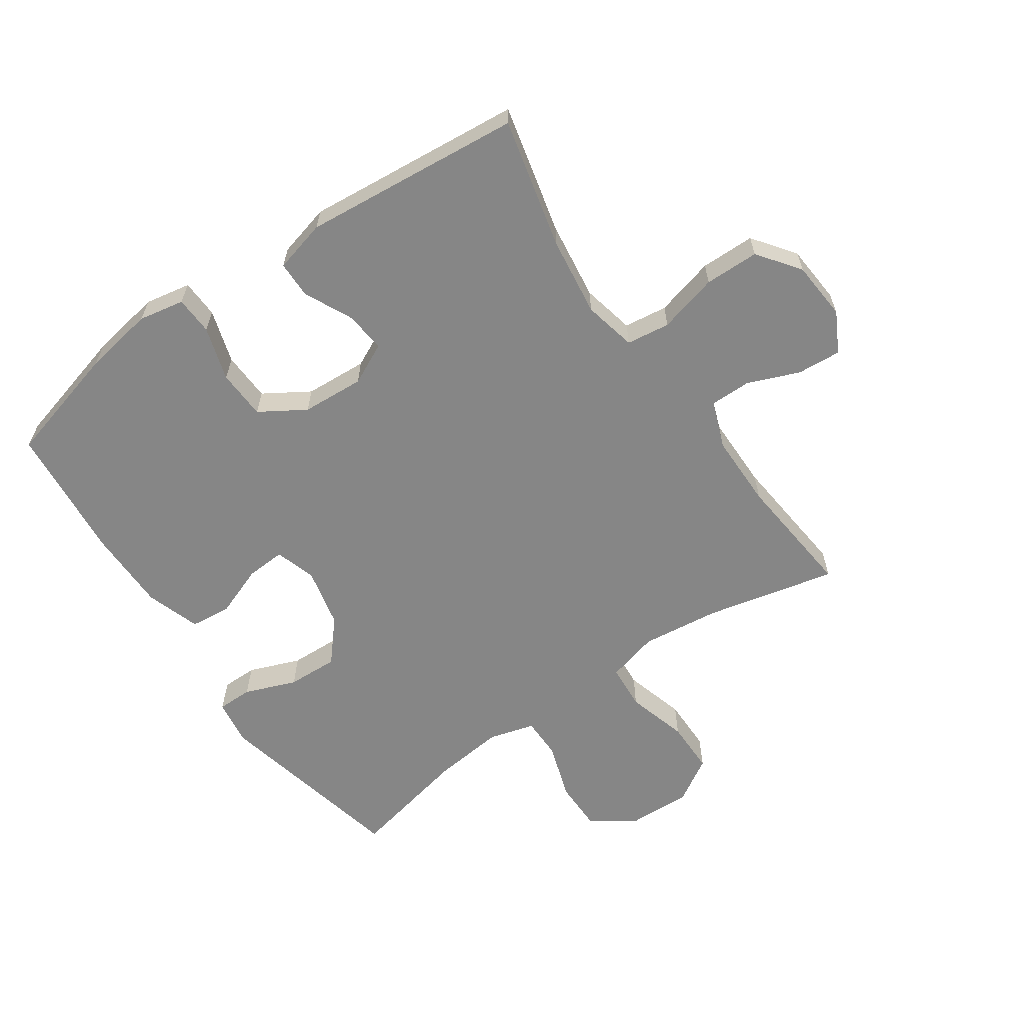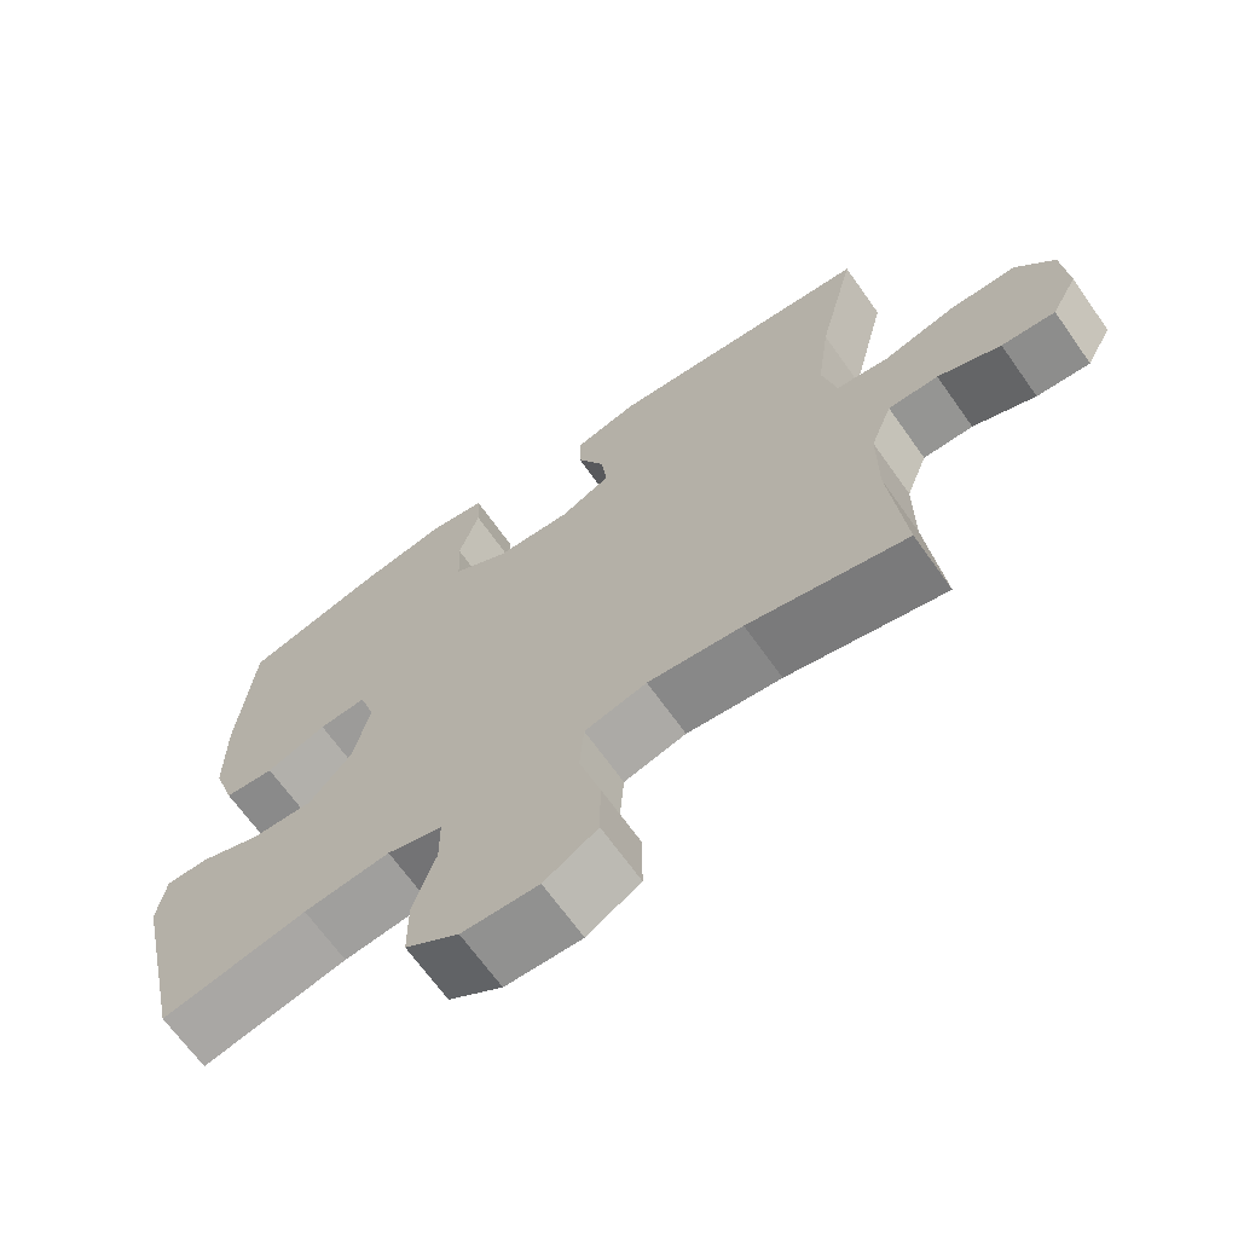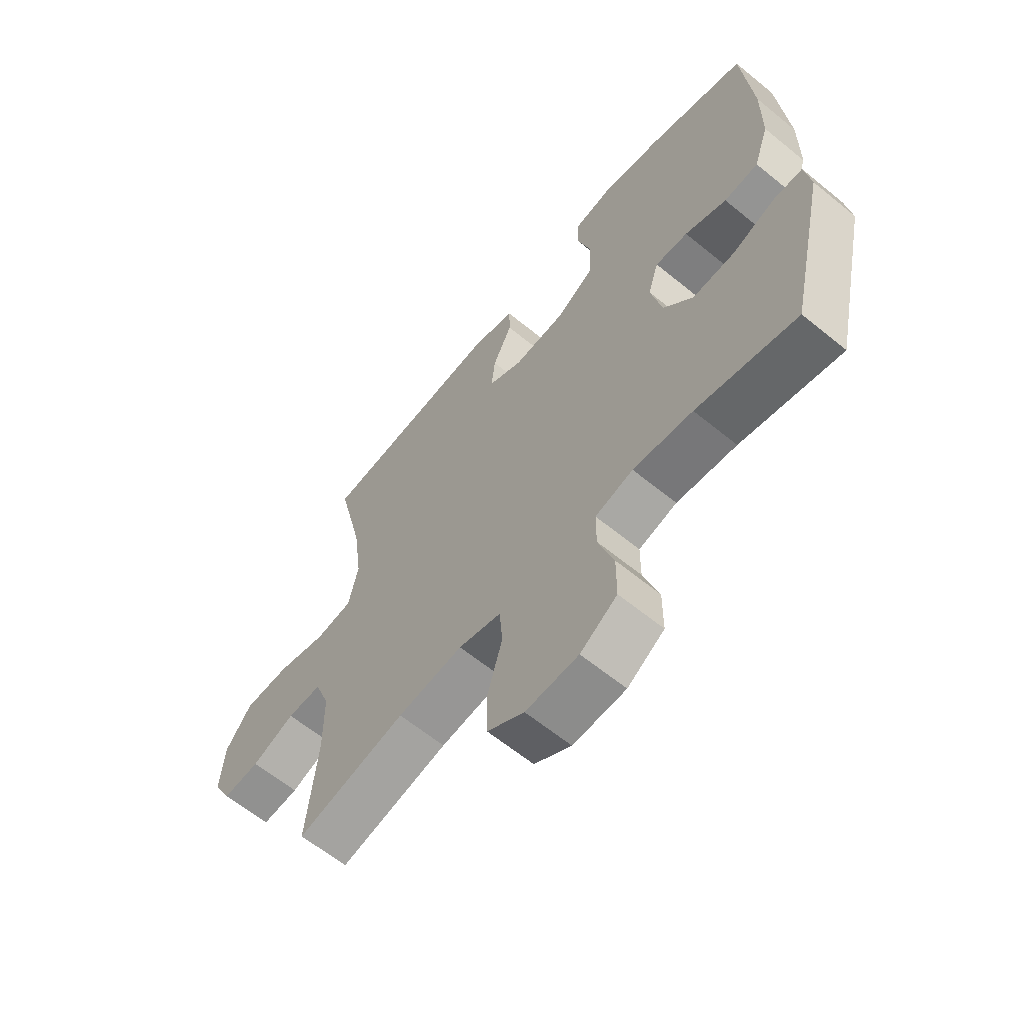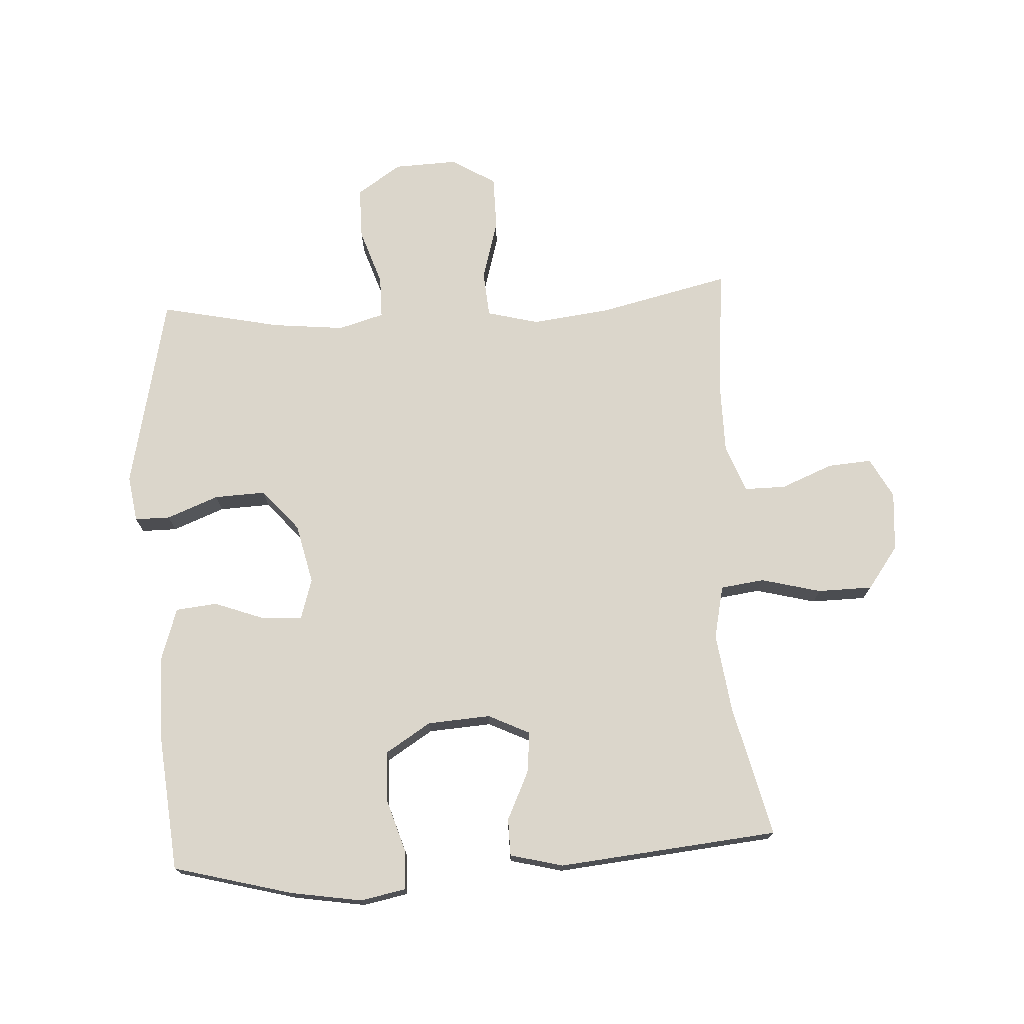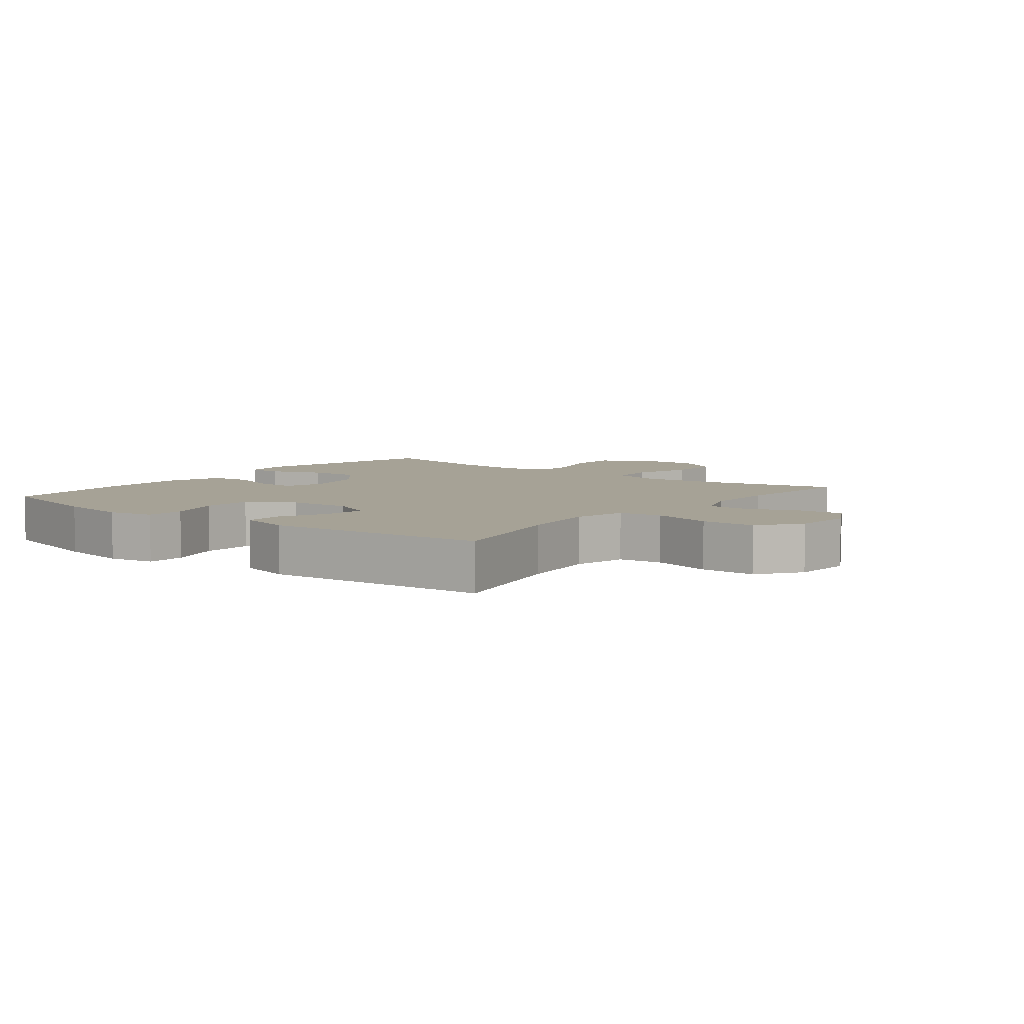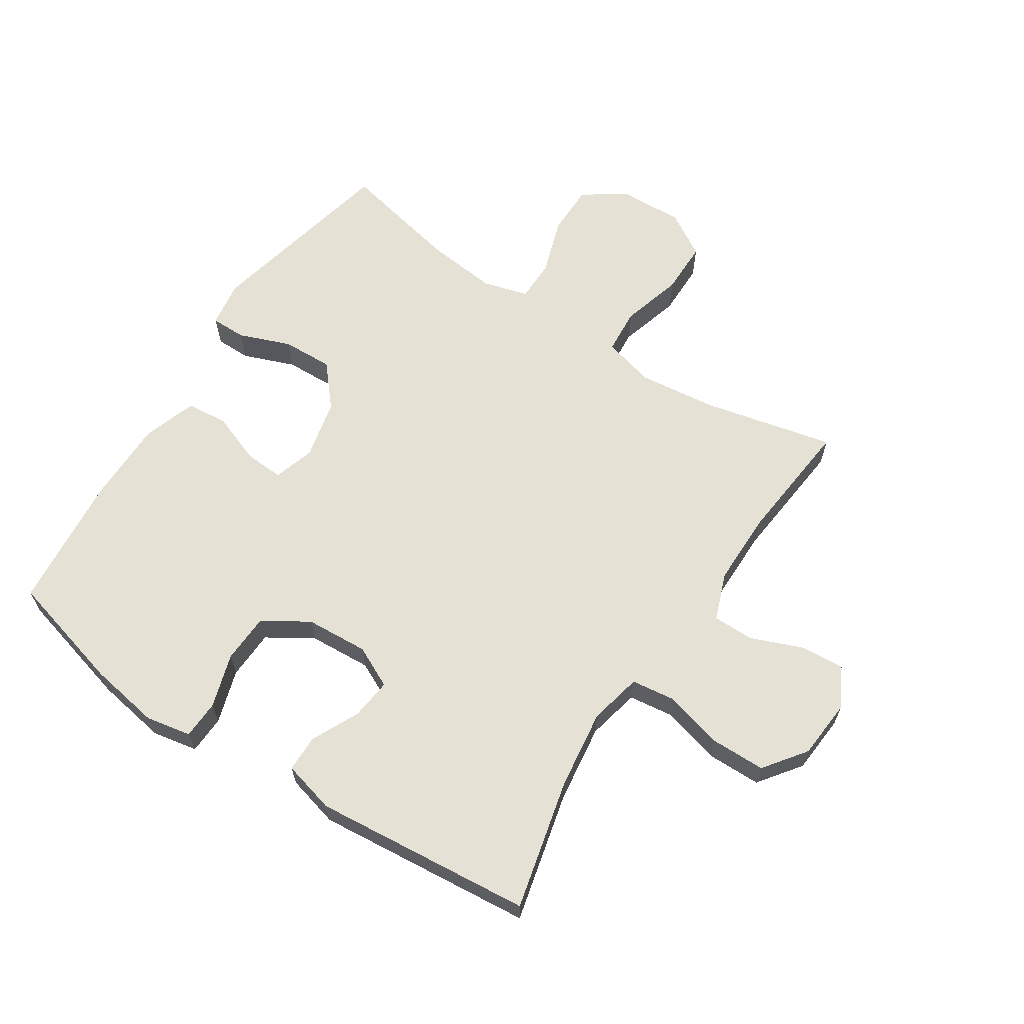
<metadata>
{"format":"obj","ext":"obj","renderer":"f3d","projection":"perspective","resolution":1024,"background":"white","views":[{"elev":-62.2,"azim":34.6,"up":"+Y"},{"elev":-67.4,"azim":35.3,"up":"+Z"},{"elev":-62.4,"azim":-129.7,"up":"+Z"},{"elev":73.6,"azim":-3.4,"up":"+Y"},{"elev":6.3,"azim":38.3,"up":"+Y"},{"elev":64.2,"azim":33.1,"up":"+Y"}]}
</metadata>
<code>
o path2068
v -0.5448 0.0375 0.3096
v -0.5441 0.0375 0.1762
v -0.5147 0.0375 0.08834
v -0.4474 0.0375 0.08178
v -0.3658 0.0375 0.1124
v -0.3018 0.0375 0.1162
v -0.281 0.0375 0.04975
v -0.3028 0.0375 -0.04721
v -0.3603 0.0375 -0.1142
v -0.443 0.0375 -0.111
v -0.5269 0.0375 -0.07874
v -0.584 0.0375 -0.07878
v -0.5953 0.0375 -0.1538
v -0.5246 0.0375 -0.4698
v -0.3295 0.0375 -0.4279
v -0.2134 0.0375 -0.4156
v -0.1394 0.0375 -0.4365
v -0.139 0.0375 -0.5044
v -0.1693 0.0375 -0.5962
v -0.169 0.0375 -0.6796
v -0.09723 0.0375 -0.7272
v 0.005135 0.0375 -0.7309
v 0.07677 0.0375 -0.6876
v 0.07709 0.0375 -0.6011
v 0.04849 0.0375 -0.5021
v 0.05408 0.0375 -0.4282
v 0.1376 0.0375 -0.4064
v 0.2648 0.0375 -0.4214
v 0.4773 0.0375 -0.4698
v 0.4568 0.0375 -0.2675
v 0.4572 0.0375 -0.1472
v 0.486 0.0375 -0.07067
v 0.553 0.0375 -0.07075
v 0.6368 0.0375 -0.1044
v 0.7083 0.0375 -0.1097
v 0.7431 0.0375 -0.04466
v 0.7356 0.0375 0.05163
v 0.685 0.0375 0.1199
v 0.5964 0.0375 0.121
v 0.4992 0.0375 0.09573
v 0.4286 0.0375 0.105
v 0.4096 0.0375 0.1908
v 0.4266 0.0375 0.319
v 0.4773 0.0375 0.5319
v 0.1206 0.0375 0.5653
v 0.03548 0.0375 0.5433
v 0.03483 0.0375 0.4833
v 0.07204 0.0375 0.4058
v 0.07976 0.0375 0.3389
v 0.01226 0.0375 0.306
v -0.08959 0.0375 0.3123
v -0.1633 0.0375 0.3582
v -0.1668 0.0375 0.4385
v -0.1398 0.0375 0.5262
v -0.1425 0.0375 0.5887
v -0.2168 0.0375 0.6028
v -0.3318 0.0375 0.5836
v -0.5246 0.0375 0.5319
v -0.5448 -0.0375 0.3096
v -0.5441 -0.0375 0.1762
v -0.5147 -0.0375 0.08834
v -0.4474 -0.0375 0.08178
v -0.3658 -0.0375 0.1124
v -0.3018 -0.0375 0.1162
v -0.281 -0.0375 0.04975
v -0.3028 -0.0375 -0.04721
v -0.3603 -0.0375 -0.1142
v -0.443 -0.0375 -0.111
v -0.5269 -0.0375 -0.07874
v -0.584 -0.0375 -0.07878
v -0.5953 -0.0375 -0.1538
v -0.5246 -0.0375 -0.4698
v -0.3295 -0.0375 -0.4279
v -0.2134 -0.0375 -0.4156
v -0.1394 -0.0375 -0.4365
v -0.139 -0.0375 -0.5044
v -0.1693 -0.0375 -0.5962
v -0.169 -0.0375 -0.6796
v -0.09723 -0.0375 -0.7272
v 0.005135 -0.0375 -0.7309
v 0.07677 -0.0375 -0.6876
v 0.07709 -0.0375 -0.6011
v 0.04849 -0.0375 -0.5021
v 0.05408 -0.0375 -0.4282
v 0.1376 -0.0375 -0.4064
v 0.2648 -0.0375 -0.4214
v 0.4773 -0.0375 -0.4698
v 0.4568 -0.0375 -0.2675
v 0.4572 -0.0375 -0.1472
v 0.486 -0.0375 -0.07067
v 0.553 -0.0375 -0.07075
v 0.6368 -0.0375 -0.1044
v 0.7083 -0.0375 -0.1097
v 0.7431 -0.0375 -0.04466
v 0.7356 -0.0375 0.05163
v 0.685 -0.0375 0.1199
v 0.5964 -0.0375 0.121
v 0.4992 -0.0375 0.09573
v 0.4286 -0.0375 0.105
v 0.4096 -0.0375 0.1908
v 0.4266 -0.0375 0.319
v 0.4773 -0.0375 0.5319
v 0.1206 -0.0375 0.5653
v 0.03548 -0.0375 0.5433
v 0.03483 -0.0375 0.4833
v 0.07204 -0.0375 0.4058
v 0.07976 -0.0375 0.3389
v 0.01226 -0.0375 0.306
v -0.08959 -0.0375 0.3123
v -0.1633 -0.0375 0.3582
v -0.1668 -0.0375 0.4385
v -0.1398 -0.0375 0.5262
v -0.1425 -0.0375 0.5887
v -0.2168 -0.0375 0.6028
v -0.3318 -0.0375 0.5836
v -0.5246 -0.0375 0.5319
v -0.09723 0.0375 -0.7272
v 0.005135 0.0375 -0.7309
v 0.07677 0.0375 -0.6876
v -0.169 0.0375 -0.6796
v 0.07709 0.0375 -0.6011
v -0.1693 0.0375 -0.5962
v 0.04849 0.0375 -0.5021
v -0.139 0.0375 -0.5044
v -0.1394 0.0375 -0.4365
v -0.1394 0.0375 -0.4365
v 0.05408 0.0375 -0.4282
v 0.05408 0.0375 -0.4282
v -0.5246 0.0375 -0.4698
v -0.5246 0.0375 -0.4698
v -0.3295 0.0375 -0.4279
v 0.2648 0.0375 -0.4214
v 0.4773 0.0375 -0.4698
v 0.4773 0.0375 -0.4698
v -0.2134 0.0375 -0.4156
v 0.1376 0.0375 -0.4064
v 0.4568 0.0375 -0.2675
v -0.5953 0.0375 -0.1538
v 0.4572 0.0375 -0.1472
v -0.584 0.0375 -0.07878
v -0.584 0.0375 -0.07878
v -0.3603 0.0375 -0.1142
v -0.443 0.0375 -0.111
v 0.486 0.0375 -0.07067
v 0.486 0.0375 -0.07067
v -0.3028 0.0375 -0.04721
v -0.5269 0.0375 -0.07874
v 0.6368 0.0375 -0.1044
v 0.7083 0.0375 -0.1097
v 0.7083 0.0375 -0.1097
v 0.7431 0.0375 -0.04466
v 0.553 0.0375 -0.07075
v -0.281 0.0375 0.04975
v 0.7356 0.0375 0.05163
v -0.3018 0.0375 0.1162
v -0.3018 0.0375 0.1162
v 0.685 0.0375 0.1199
v -0.5147 0.0375 0.08834
v -0.5147 0.0375 0.08834
v -0.4474 0.0375 0.08178
v -0.3658 0.0375 0.1124
v -0.5441 0.0375 0.1762
v 0.4992 0.0375 0.09573
v 0.4286 0.0375 0.105
v 0.4286 0.0375 0.105
v 0.5964 0.0375 0.121
v 0.4096 0.0375 0.1908
v -0.5448 0.0375 0.3096
v 0.4266 0.0375 0.319
v 0.01226 0.0375 0.306
v -0.08959 0.0375 0.3123
v 0.07976 0.0375 0.3389
v 0.07976 0.0375 0.3389
v -0.1633 0.0375 0.3582
v 0.07204 0.0375 0.4058
v -0.1668 0.0375 0.4385
v 0.03483 0.0375 0.4833
v -0.1398 0.0375 0.5262
v 0.03548 0.0375 0.5433
v 0.03548 0.0375 0.5433
v -0.5246 0.0375 0.5319
v -0.5246 0.0375 0.5319
v 0.4773 0.0375 0.5319
v 0.4773 0.0375 0.5319
v -0.1425 0.0375 0.5887
v -0.1425 0.0375 0.5887
v 0.1206 0.0375 0.5653
v -0.3318 0.0375 0.5836
v -0.2168 0.0375 0.6028
v -0.09723 -0.0375 -0.7272
v 0.005135 -0.0375 -0.7309
v 0.07677 -0.0375 -0.6876
v -0.169 -0.0375 -0.6796
v 0.07709 -0.0375 -0.6011
v -0.1693 -0.0375 -0.5962
v 0.04849 -0.0375 -0.5021
v -0.139 -0.0375 -0.5044
v -0.1394 -0.0375 -0.4365
v -0.1394 -0.0375 -0.4365
v 0.05408 -0.0375 -0.4282
v 0.05408 -0.0375 -0.4282
v -0.5246 -0.0375 -0.4698
v -0.5246 -0.0375 -0.4698
v -0.3295 -0.0375 -0.4279
v 0.2648 -0.0375 -0.4214
v 0.4773 -0.0375 -0.4698
v 0.4773 -0.0375 -0.4698
v -0.2134 -0.0375 -0.4156
v 0.1376 -0.0375 -0.4064
v 0.4568 -0.0375 -0.2675
v -0.5953 -0.0375 -0.1538
v 0.4572 -0.0375 -0.1472
v -0.584 -0.0375 -0.07878
v -0.584 -0.0375 -0.07878
v -0.3603 -0.0375 -0.1142
v -0.443 -0.0375 -0.111
v 0.486 -0.0375 -0.07067
v 0.486 -0.0375 -0.07067
v -0.3028 -0.0375 -0.04721
v -0.5269 -0.0375 -0.07874
v 0.6368 -0.0375 -0.1044
v 0.7083 -0.0375 -0.1097
v 0.7083 -0.0375 -0.1097
v 0.7431 -0.0375 -0.04466
v 0.553 -0.0375 -0.07075
v -0.281 -0.0375 0.04975
v 0.7356 -0.0375 0.05163
v -0.3018 -0.0375 0.1162
v -0.3018 -0.0375 0.1162
v 0.685 -0.0375 0.1199
v -0.5147 -0.0375 0.08834
v -0.5147 -0.0375 0.08834
v -0.4474 -0.0375 0.08178
v -0.3658 -0.0375 0.1124
v -0.5441 -0.0375 0.1762
v 0.4992 -0.0375 0.09573
v 0.4286 -0.0375 0.105
v 0.4286 -0.0375 0.105
v 0.5964 -0.0375 0.121
v 0.4096 -0.0375 0.1908
v -0.5448 -0.0375 0.3096
v 0.4266 -0.0375 0.319
v 0.01226 -0.0375 0.306
v -0.08959 -0.0375 0.3123
v 0.07976 -0.0375 0.3389
v 0.07976 -0.0375 0.3389
v -0.1633 -0.0375 0.3582
v 0.07204 -0.0375 0.4058
v -0.1668 -0.0375 0.4385
v 0.03483 -0.0375 0.4833
v -0.1398 -0.0375 0.5262
v 0.03548 -0.0375 0.5433
v 0.03548 -0.0375 0.5433
v -0.5246 -0.0375 0.5319
v -0.5246 -0.0375 0.5319
v 0.4773 -0.0375 0.5319
v 0.4773 -0.0375 0.5319
v -0.1425 -0.0375 0.5887
v -0.1425 -0.0375 0.5887
v 0.1206 -0.0375 0.5653
v -0.3318 -0.0375 0.5836
v -0.2168 -0.0375 0.6028
f 226 209 243
f 209 219 200
f 245 237 240
f 210 205 206
f 212 217 237
f 211 202 216
f 234 235 233
f 198 200 219
f 243 237 245
f 216 204 215
f 190 194 195
f 254 241 261
f 234 228 247
f 247 261 241
f 228 244 247
f 248 260 250
f 204 216 202
f 209 205 212
f 219 209 226
f 213 211 220
f 220 211 216
f 193 190 195
f 215 208 219
f 195 194 197
f 196 197 194
f 197 196 198
f 226 244 228
f 227 221 224
f 221 227 225
f 191 194 190
f 208 215 204
f 198 219 208
f 192 194 191
f 226 243 244
f 247 249 261
f 224 221 222
f 261 249 262
f 233 235 231
f 236 225 239
f 239 225 227
f 235 234 241
f 239 227 230
f 251 262 249
f 260 242 256
f 242 245 240
f 237 217 236
f 237 209 212
f 212 205 210
f 217 225 236
f 260 248 242
f 200 198 196
f 245 242 248
f 258 262 251
f 250 260 252
f 241 234 247
f 243 209 237
f 21 22 80 79
f 22 23 81 80
f 20 21 79 78
f 23 24 82 81
f 19 20 78 77
f 24 25 83 82
f 18 19 77 76
f 126 18 76 199
f 25 128 201 83
f 130 15 73 203
f 28 134 207 86
f 16 17 75 74
f 26 27 85 84
f 15 16 74 73
f 27 28 86 85
f 29 30 88 87
f 13 14 72 71
f 30 31 89 88
f 141 13 71 214
f 9 10 68 67
f 31 145 218 89
f 8 9 67 66
f 11 12 70 69
f 10 11 69 68
f 34 150 223 92
f 35 36 94 93
f 33 34 92 91
f 32 33 91 90
f 7 8 66 65
f 36 37 95 94
f 156 7 65 229
f 37 38 96 95
f 159 4 62 232
f 4 5 63 62
f 2 3 61 60
f 40 165 238 98
f 39 40 98 97
f 38 39 97 96
f 41 42 100 99
f 5 6 64 63
f 1 2 60 59
f 42 43 101 100
f 50 51 109 108
f 173 50 108 246
f 51 52 110 109
f 48 49 107 106
f 52 53 111 110
f 47 48 106 105
f 53 54 112 111
f 180 47 105 253
f 182 1 59 255
f 43 184 257 101
f 54 186 259 112
f 45 46 104 103
f 44 45 103 102
f 57 58 116 115
f 56 57 115 114
f 55 56 114 113
f 153 170 136
f 136 127 146
f 172 167 164
f 137 133 132
f 139 164 144
f 138 143 129
f 161 160 162
f 125 146 127
f 170 172 164
f 143 142 131
f 117 122 121
f 181 188 168
f 161 174 155
f 174 168 188
f 155 174 171
f 175 177 187
f 131 129 143
f 136 139 132
f 146 153 136
f 140 147 138
f 147 143 138
f 120 122 117
f 142 146 135
f 122 124 121
f 123 121 124
f 124 125 123
f 153 155 171
f 154 151 148
f 148 152 154
f 118 117 121
f 135 131 142
f 125 135 146
f 119 118 121
f 153 171 170
f 174 188 176
f 151 149 148
f 188 189 176
f 160 158 162
f 163 166 152
f 166 154 152
f 162 168 161
f 166 157 154
f 178 176 189
f 187 183 169
f 169 167 172
f 164 163 144
f 164 139 136
f 139 137 132
f 144 163 152
f 187 169 175
f 127 123 125
f 172 175 169
f 185 178 189
f 177 179 187
f 168 174 161
f 170 164 136

</code>
